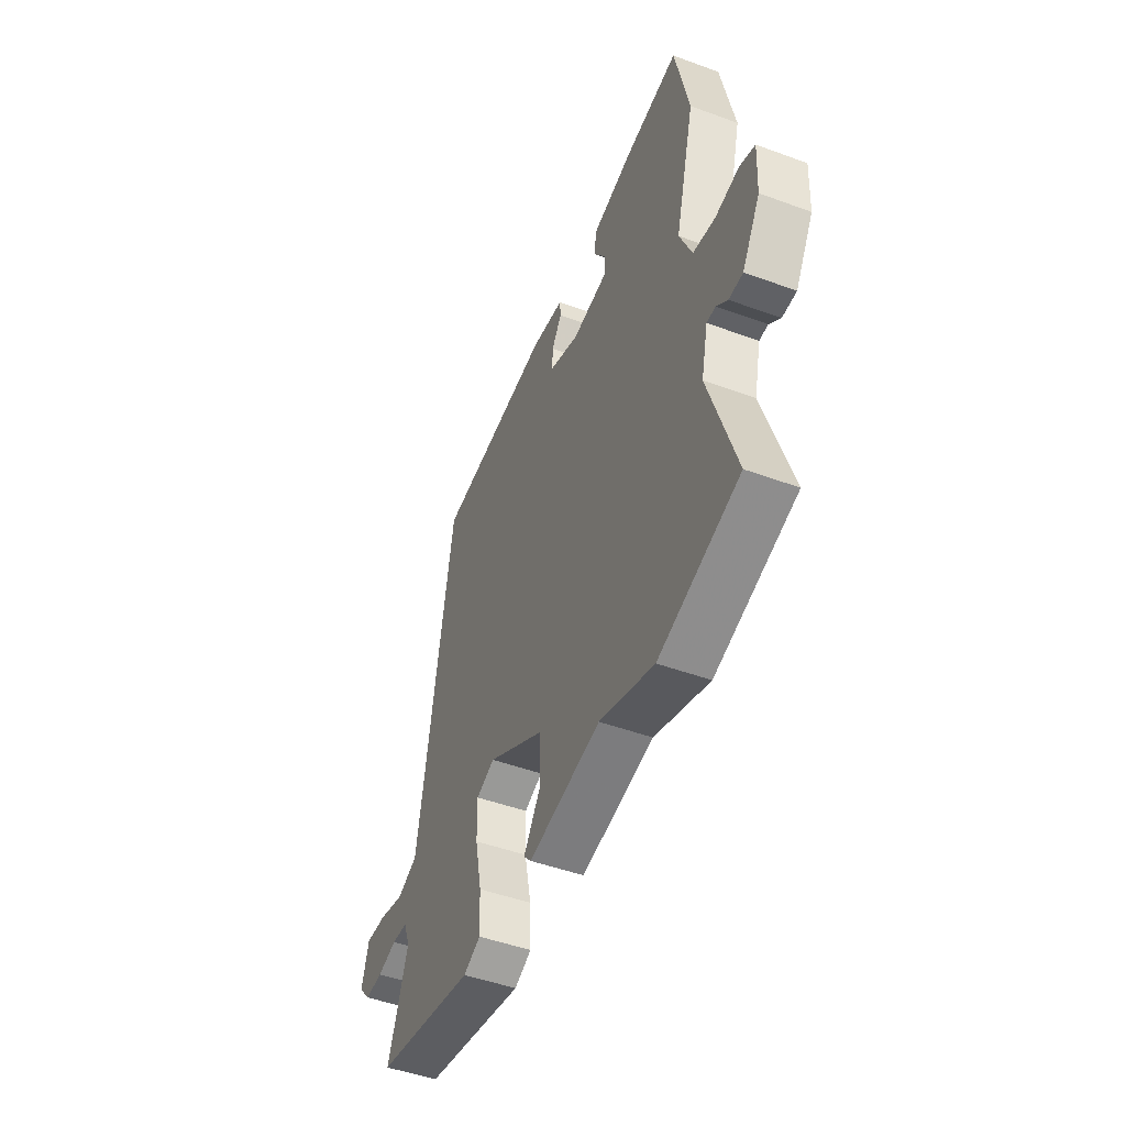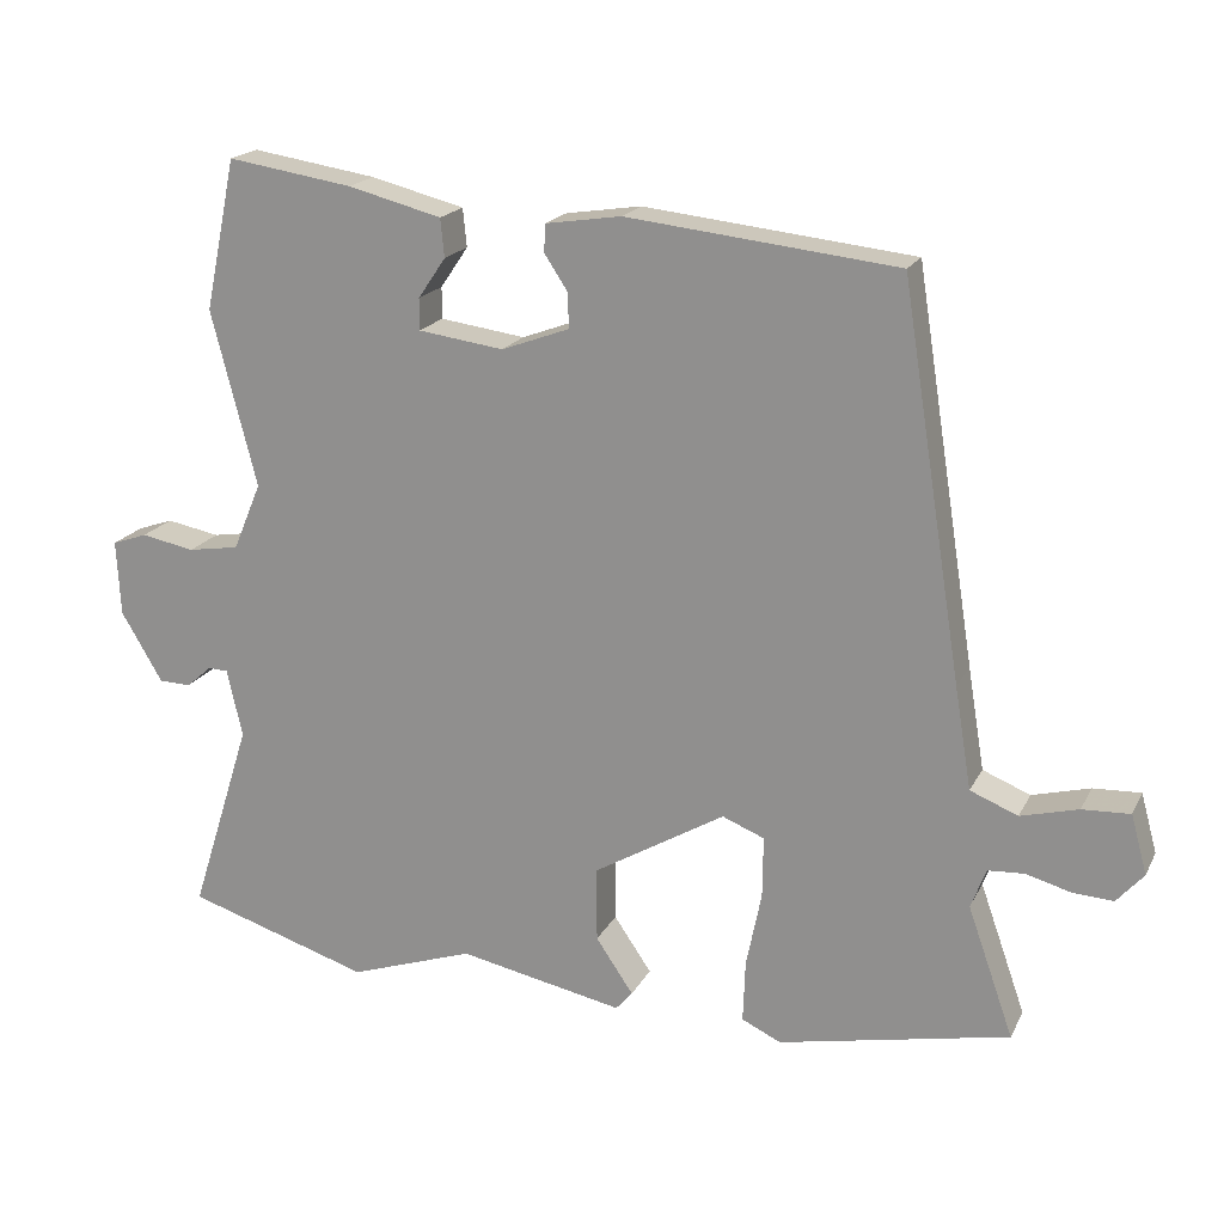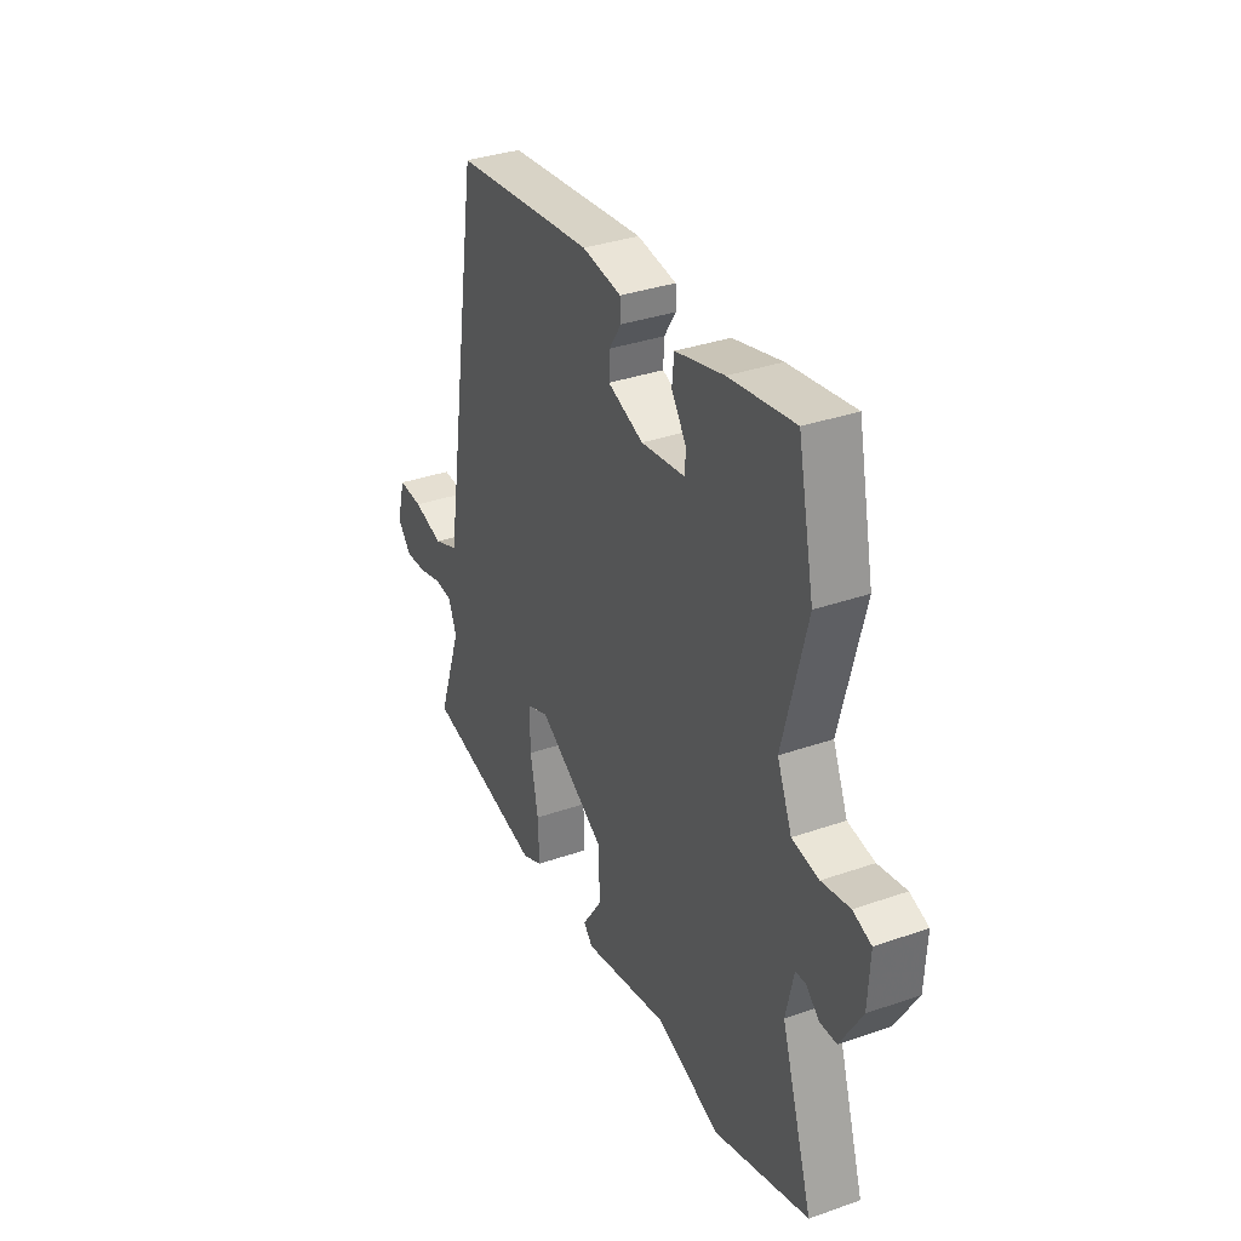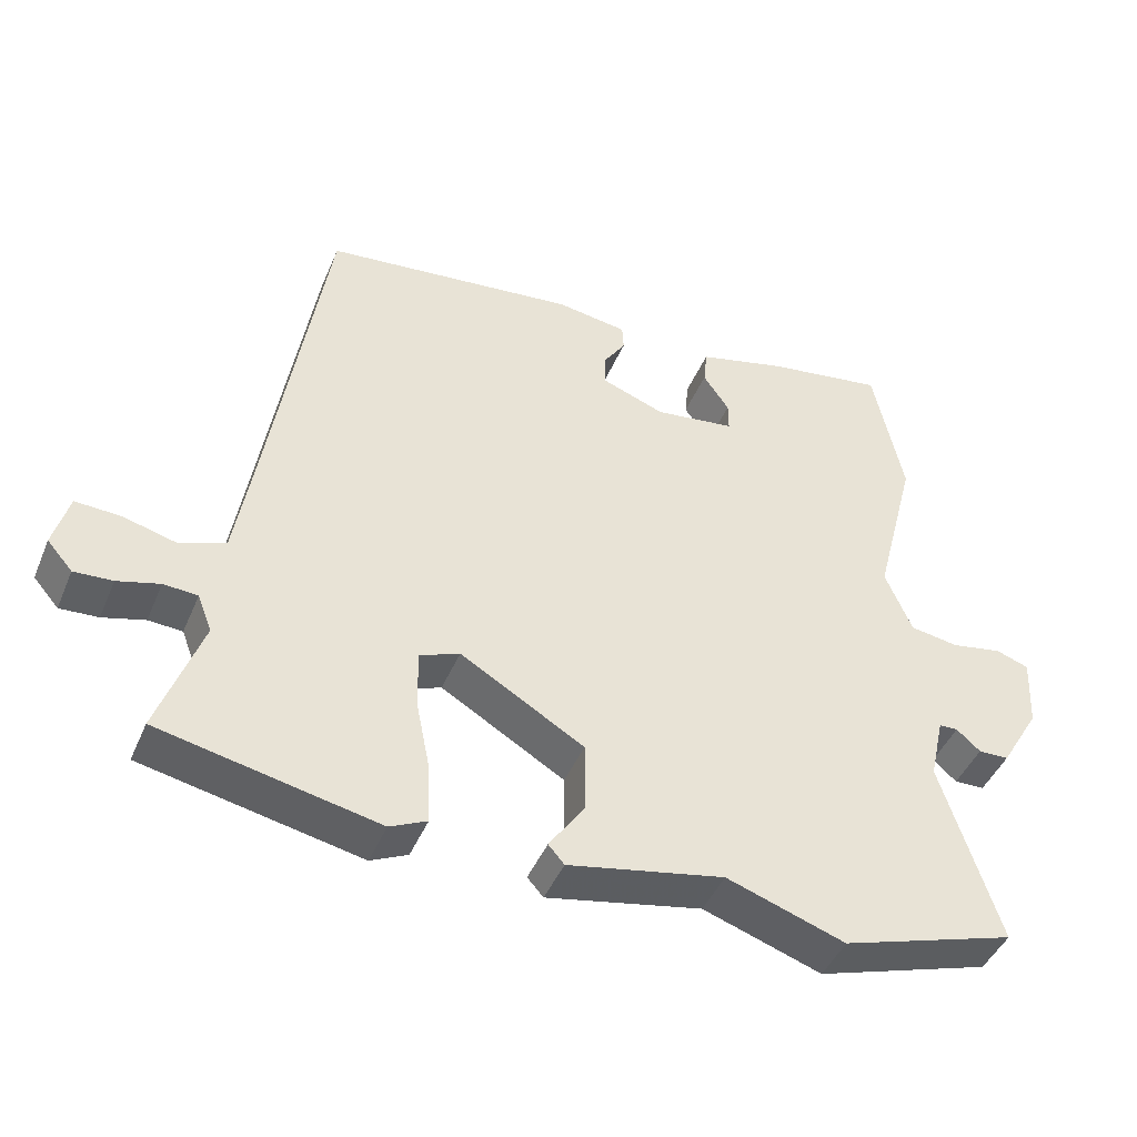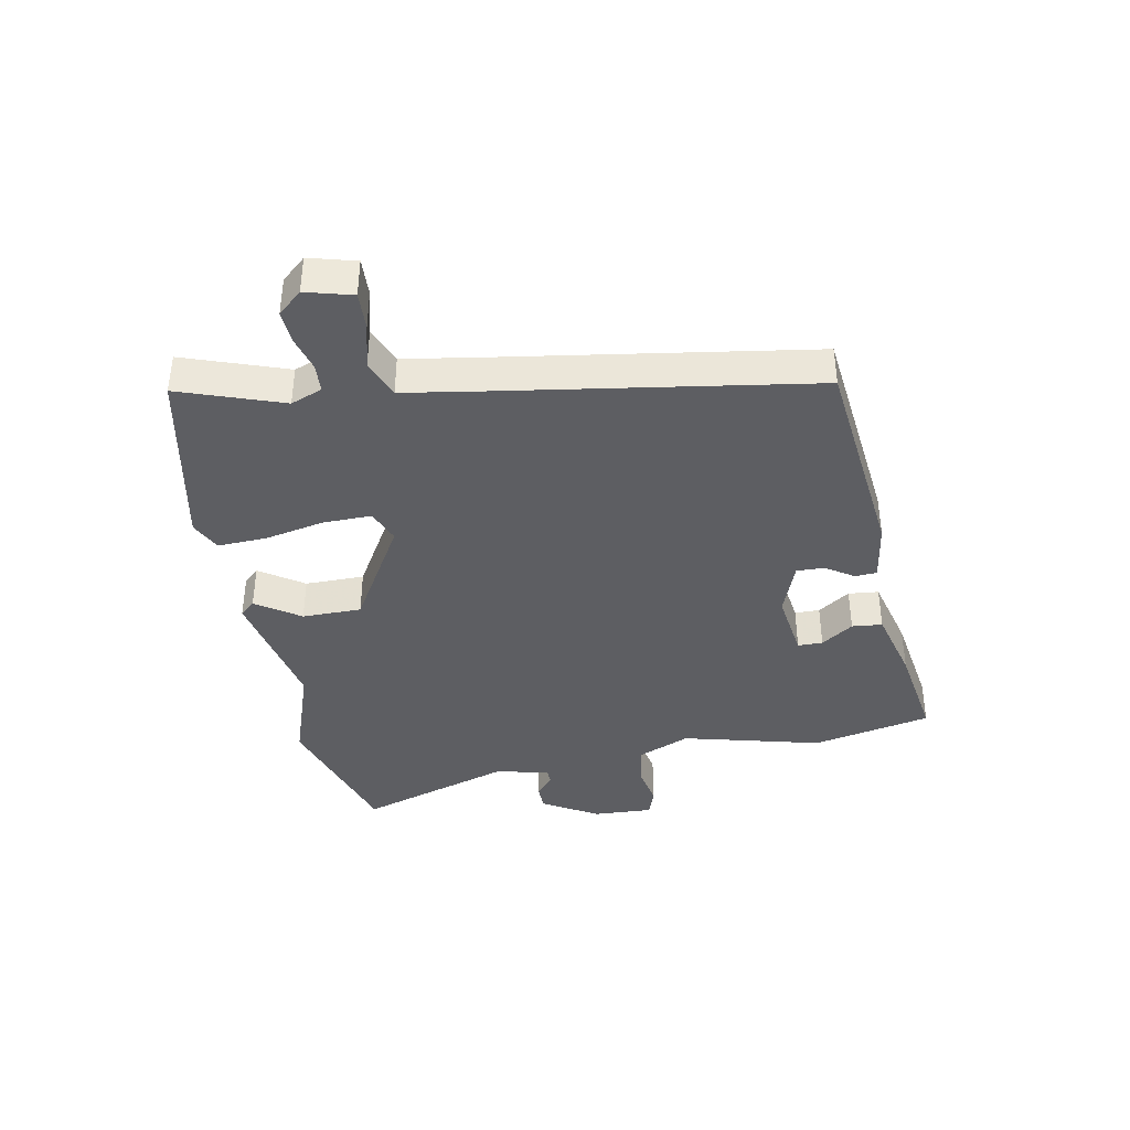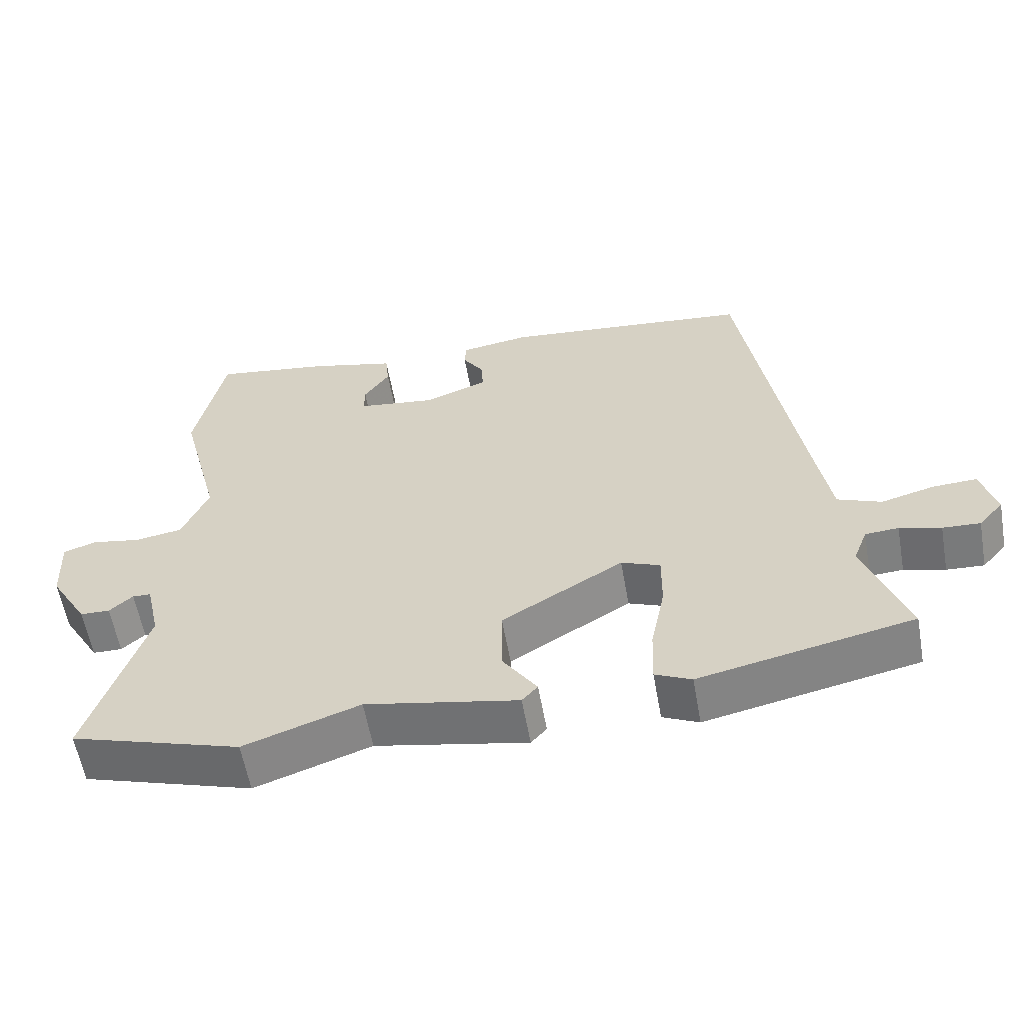
<metadata>
{"format":"obj","ext":"obj","renderer":"f3d","projection":"perspective","resolution":1024,"background":"white","views":[{"elev":-48.1,"azim":67.6,"up":"+Z"},{"elev":19.0,"azim":-159.7,"up":"+Z"},{"elev":34.4,"azim":64.8,"up":"+Z"},{"elev":-44.5,"azim":-22.0,"up":"+Z"},{"elev":-39.4,"azim":-79.1,"up":"+Y"},{"elev":-59.0,"azim":-169.9,"up":"+Z"}]}
</metadata>
<code>
v -0.556 0.07 -0.48
v -0.496 0.07 -0.31
v -0.516 0.07 -0.258
v -0.563 0.07 -0.255
v -0.621 0.07 -0.271
v -0.674 0.07 -0.274
v -0.709 0.07 -0.234
v -0.688 0.07 -0.157
v -0.626 0.07 -0.16
v -0.551 0.07 -0.18
v -0.489 0.07 -0.155
v -0.467 0.07 -0.022
v -0.387 0.07 0.484
v -0.035 0.07 0.522
v 0.063 0.07 0.507
v 0.065 0.07 0.471
v 0.035 0.07 0.425
v 0.033 0.07 0.379
v 0.122 0.07 0.346
v 0.233 0.07 0.361
v 0.233 0.07 0.402
v 0.197 0.07 0.455
v 0.202 0.07 0.505
v 0.324 0.07 0.536
v 0.487 0.07 0.561
v 0.528 0.07 0.364
v 0.469 0.07 0.135
v 0.506 0.07 0.047
v 0.573 0.07 0.036
v 0.643 0.07 0.049
v 0.689 0.07 0.033
v 0.684 0.07 -0.066
v 0.63 0.07 -0.157
v 0.588 0.07 -0.158
v 0.555 0.07 -0.129
v 0.529 0.07 -0.13
v 0.509 0.07 -0.219
v 0.589 0.07 -0.472
v 0.349 0.07 -0.547
v 0.186 0.07 -0.491
v -0.029 0.07 -0.534
v -0.051 0.07 -0.509
v -0.002 0.07 -0.437
v -0.002 0.07 -0.339
v -0.173 0.07 -0.237
v -0.228 0.07 -0.259
v -0.227 0.07 -0.339
v -0.207 0.07 -0.438
v -0.204 0.07 -0.519
v -0.255 0.07 -0.543
v -0.556 0 -0.48
v -0.496 0 -0.31
v -0.516 0 -0.258
v -0.563 0 -0.255
v -0.621 0 -0.271
v -0.674 0 -0.274
v -0.709 0 -0.234
v -0.688 0 -0.157
v -0.626 0 -0.16
v -0.551 0 -0.18
v -0.489 0 -0.155
v -0.467 0 -0.022
v -0.387 0 0.484
v -0.035 0 0.522
v 0.063 0 0.507
v 0.065 0 0.471
v 0.035 0 0.425
v 0.033 0 0.379
v 0.122 0 0.346
v 0.233 0 0.361
v 0.233 0 0.402
v 0.197 0 0.455
v 0.202 0 0.505
v 0.324 0 0.536
v 0.487 0 0.561
v 0.528 0 0.364
v 0.469 0 0.135
v 0.506 0 0.047
v 0.573 0 0.036
v 0.643 0 0.049
v 0.689 0 0.033
v 0.684 0 -0.066
v 0.63 0 -0.157
v 0.588 0 -0.158
v 0.555 0 -0.129
v 0.529 0 -0.13
v 0.509 0 -0.219
v 0.589 0 -0.472
v 0.349 0 -0.547
v 0.186 0 -0.491
v -0.029 0 -0.534
v -0.051 0 -0.509
v -0.002 0 -0.437
v -0.002 0 -0.339
v -0.173 0 -0.237
v -0.228 0 -0.259
v -0.227 0 -0.339
v -0.207 0 -0.438
v -0.204 0 -0.519
v -0.255 0 -0.543
f 47 48 49 50
f 46 47 50 1
f 40 41 42 43
f 40 43 44
f 37 38 39 40
f 36 37 40 44
f 32 33 34 35
f 32 35 36
f 29 30 31 32
f 28 29 32 36
f 27 28 36 44
f 21 22 23 24
f 20 21 24 25
f 14 15 16 17
f 12 13 14 17
f 11 12 17 18
f 7 8 9 10
f 5 6 7 10
f 4 5 10 11
f 3 4 11 18
f 46 1 2
f 45 46 2 3
f 27 44 45
f 20 25 26 27
f 19 20 27 45
f 3 18 19 45
f 100 99 98 97
f 51 100 97 96
f 93 92 91 90
f 94 93 90
f 90 89 88 87
f 94 90 87 86
f 85 84 83 82
f 86 85 82
f 82 81 80 79
f 86 82 79 78
f 94 86 78 77
f 74 73 72 71
f 75 74 71 70
f 67 66 65 64
f 67 64 63 62
f 68 67 62 61
f 60 59 58 57
f 60 57 56 55
f 61 60 55 54
f 68 61 54 53
f 52 51 96
f 53 52 96 95
f 95 94 77
f 77 76 75 70
f 95 77 70 69
f 95 69 68 53
f 1 51 52 2
f 2 52 53 3
f 3 53 54 4
f 4 54 55 5
f 5 55 56 6
f 6 56 57 7
f 7 57 58 8
f 8 58 59 9
f 9 59 60 10
f 10 60 61 11
f 11 61 62 12
f 12 62 63 13
f 13 63 64 14
f 14 64 65 15
f 15 65 66 16
f 16 66 67 17
f 17 67 68 18
f 18 68 69 19
f 19 69 70 20
f 20 70 71 21
f 21 71 72 22
f 22 72 73 23
f 23 73 74 24
f 24 74 75 25
f 25 75 76 26
f 26 76 77 27
f 27 77 78 28
f 28 78 79 29
f 29 79 80 30
f 30 80 81 31
f 31 81 82 32
f 32 82 83 33
f 33 83 84 34
f 34 84 85 35
f 35 85 86 36
f 36 86 87 37
f 37 87 88 38
f 38 88 89 39
f 39 89 90 40
f 40 90 91 41
f 41 91 92 42
f 42 92 93 43
f 43 93 94 44
f 44 94 95 45
f 45 95 96 46
f 46 96 97 47
f 47 97 98 48
f 48 98 99 49
f 49 99 100 50
f 50 100 51 1

</code>
